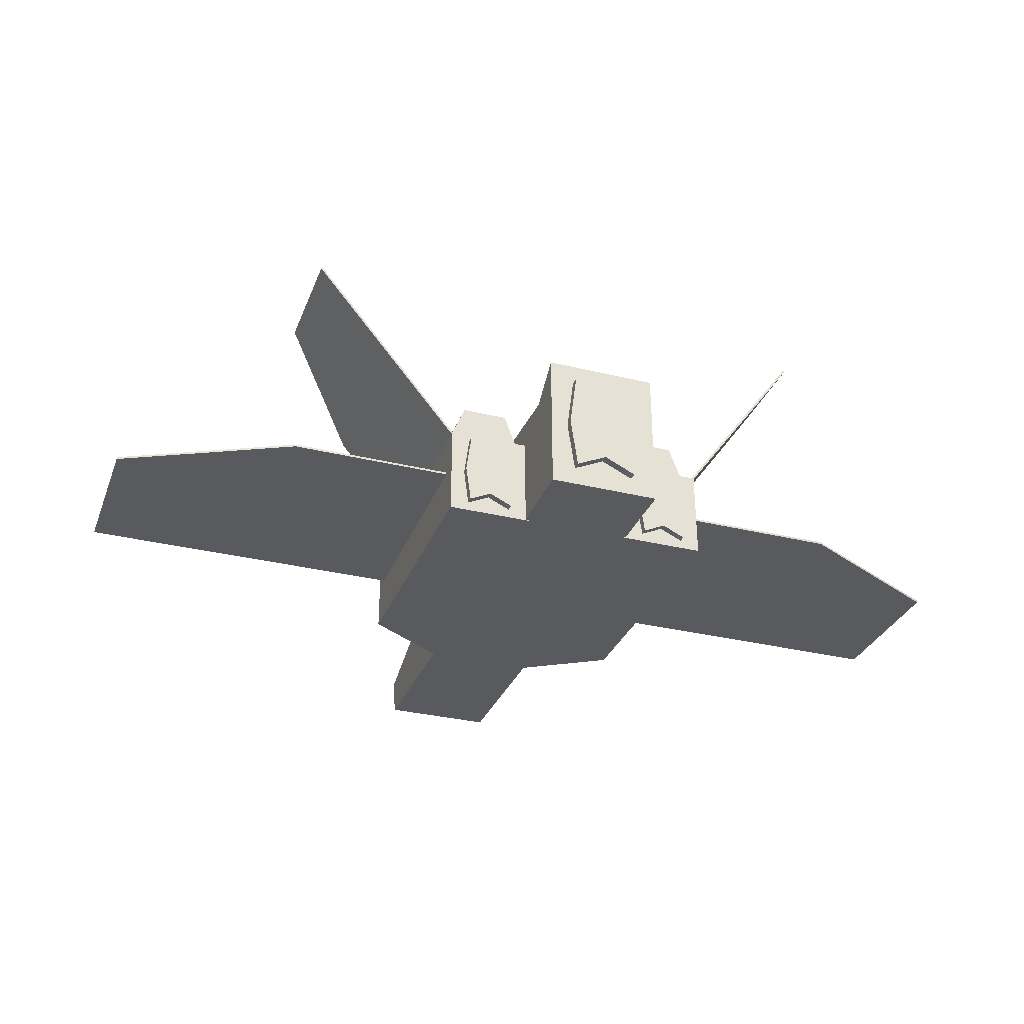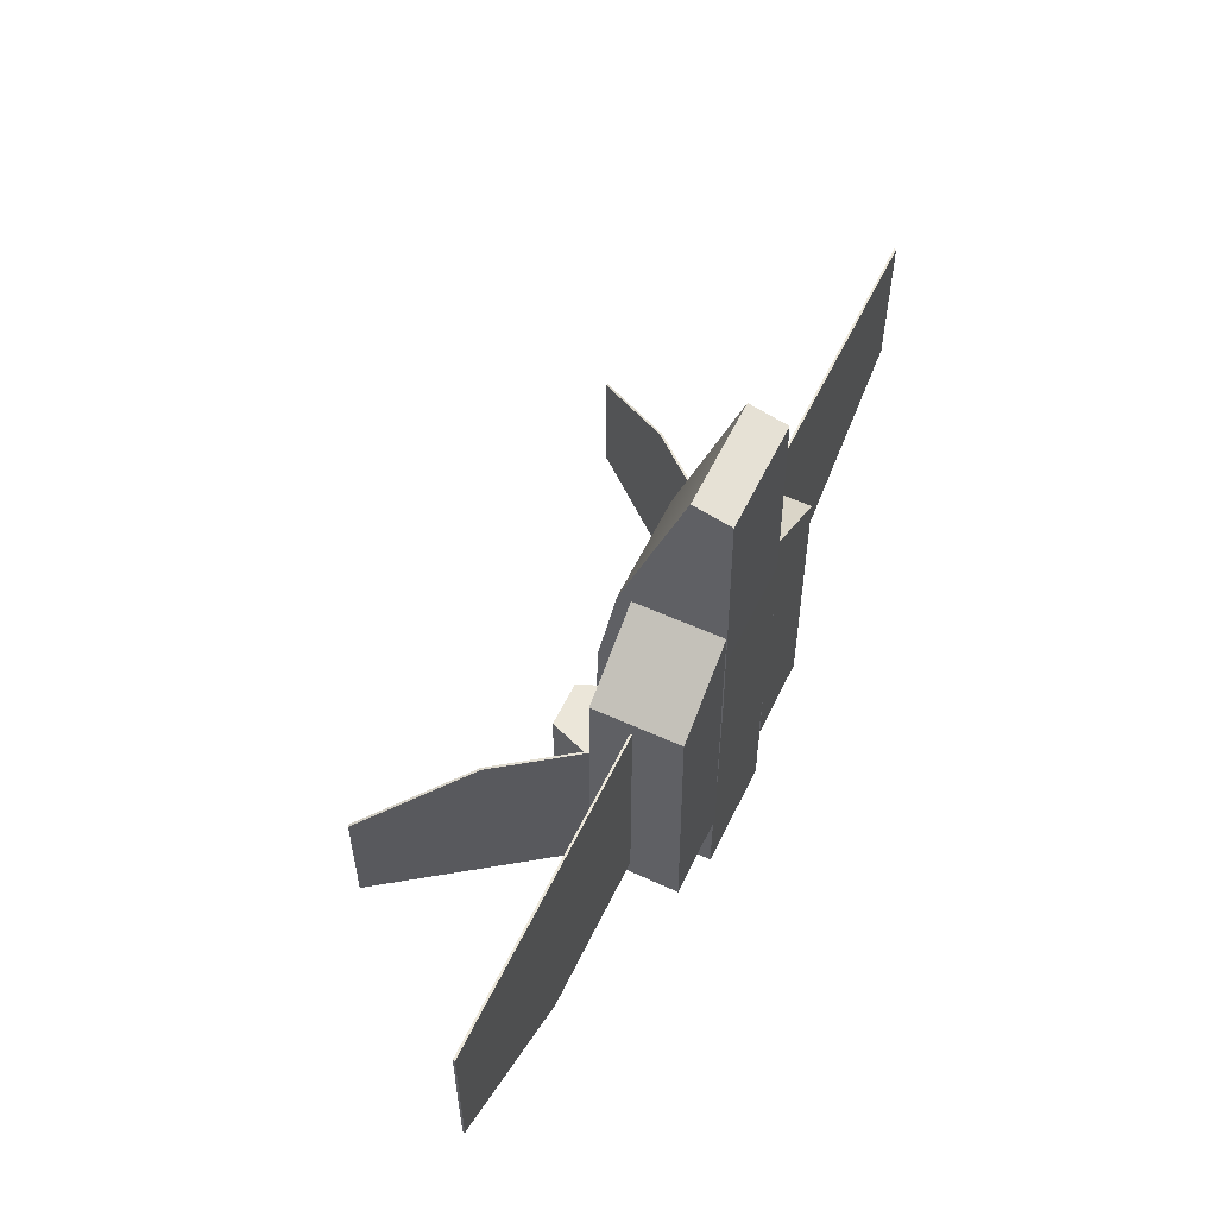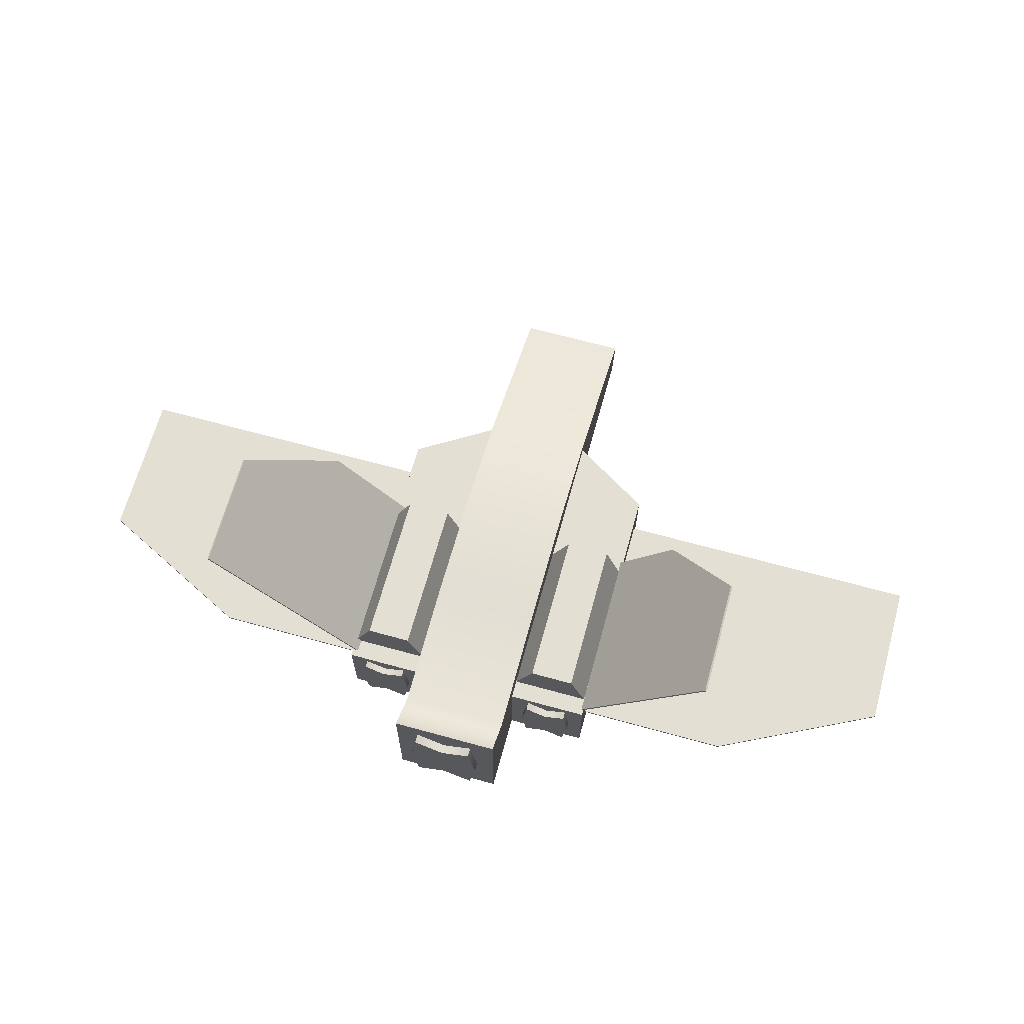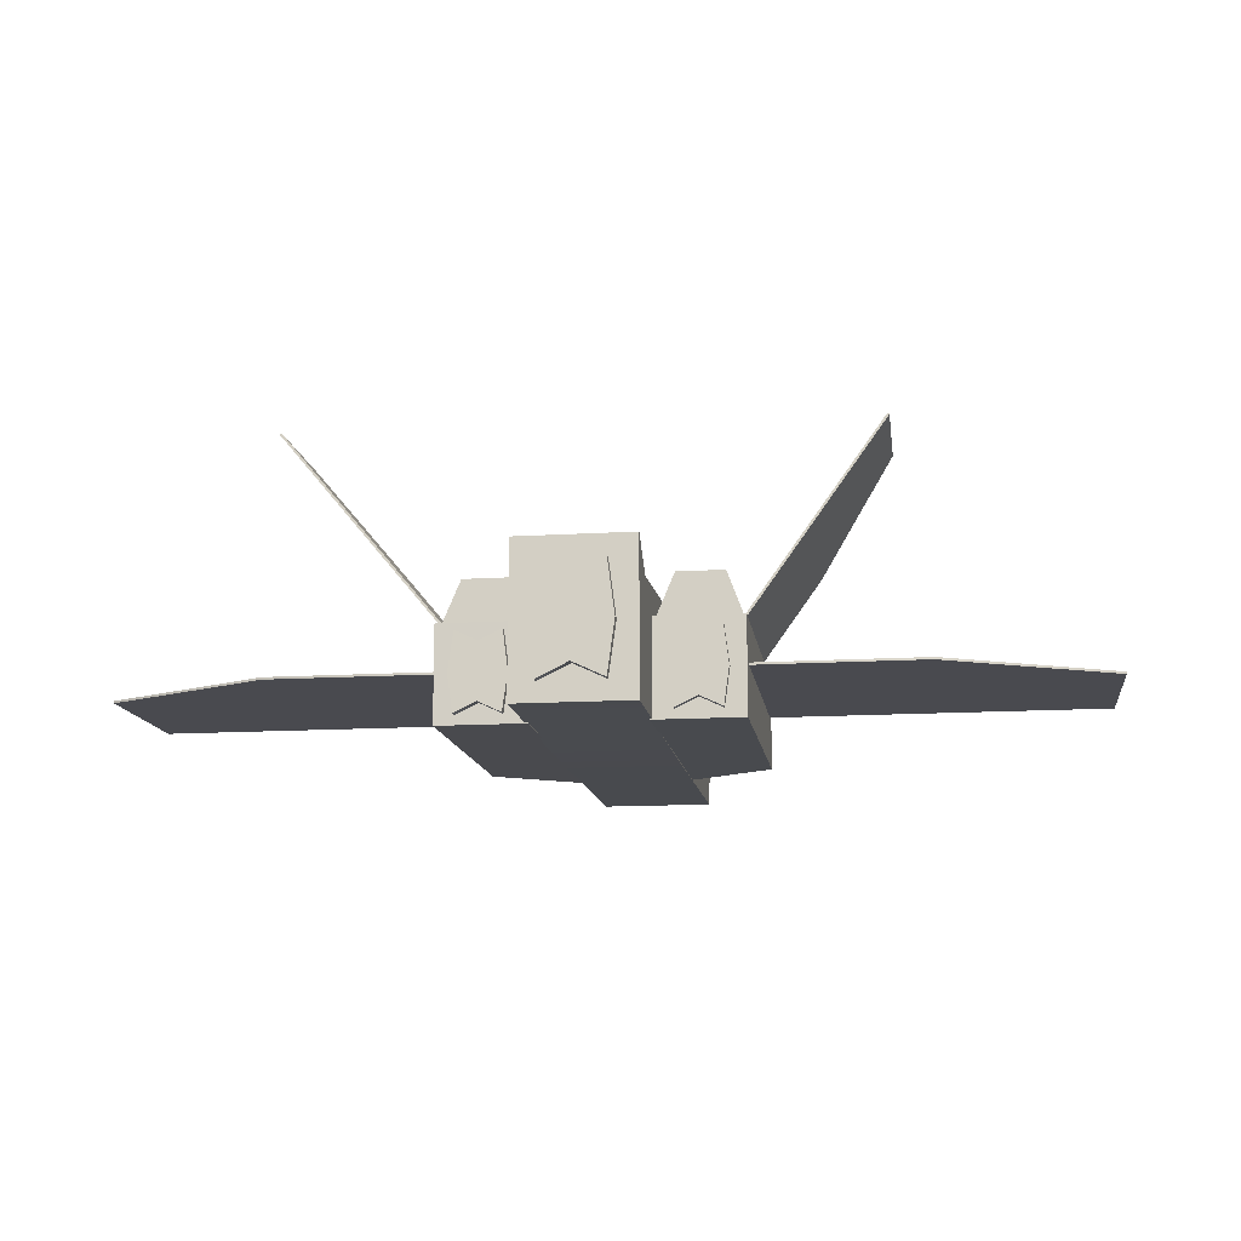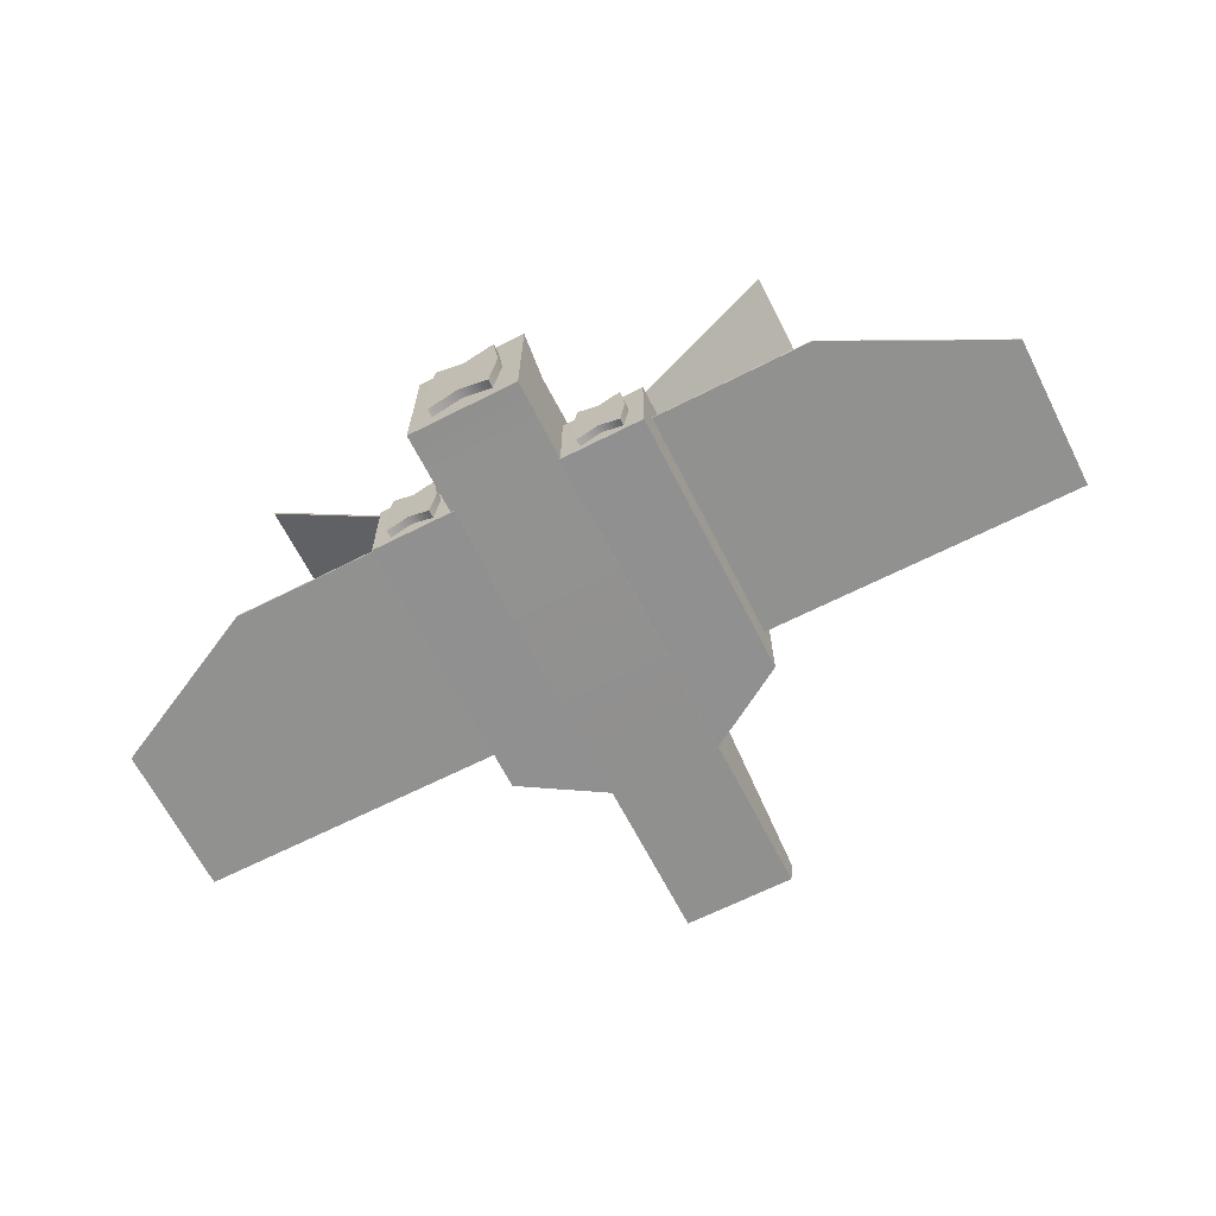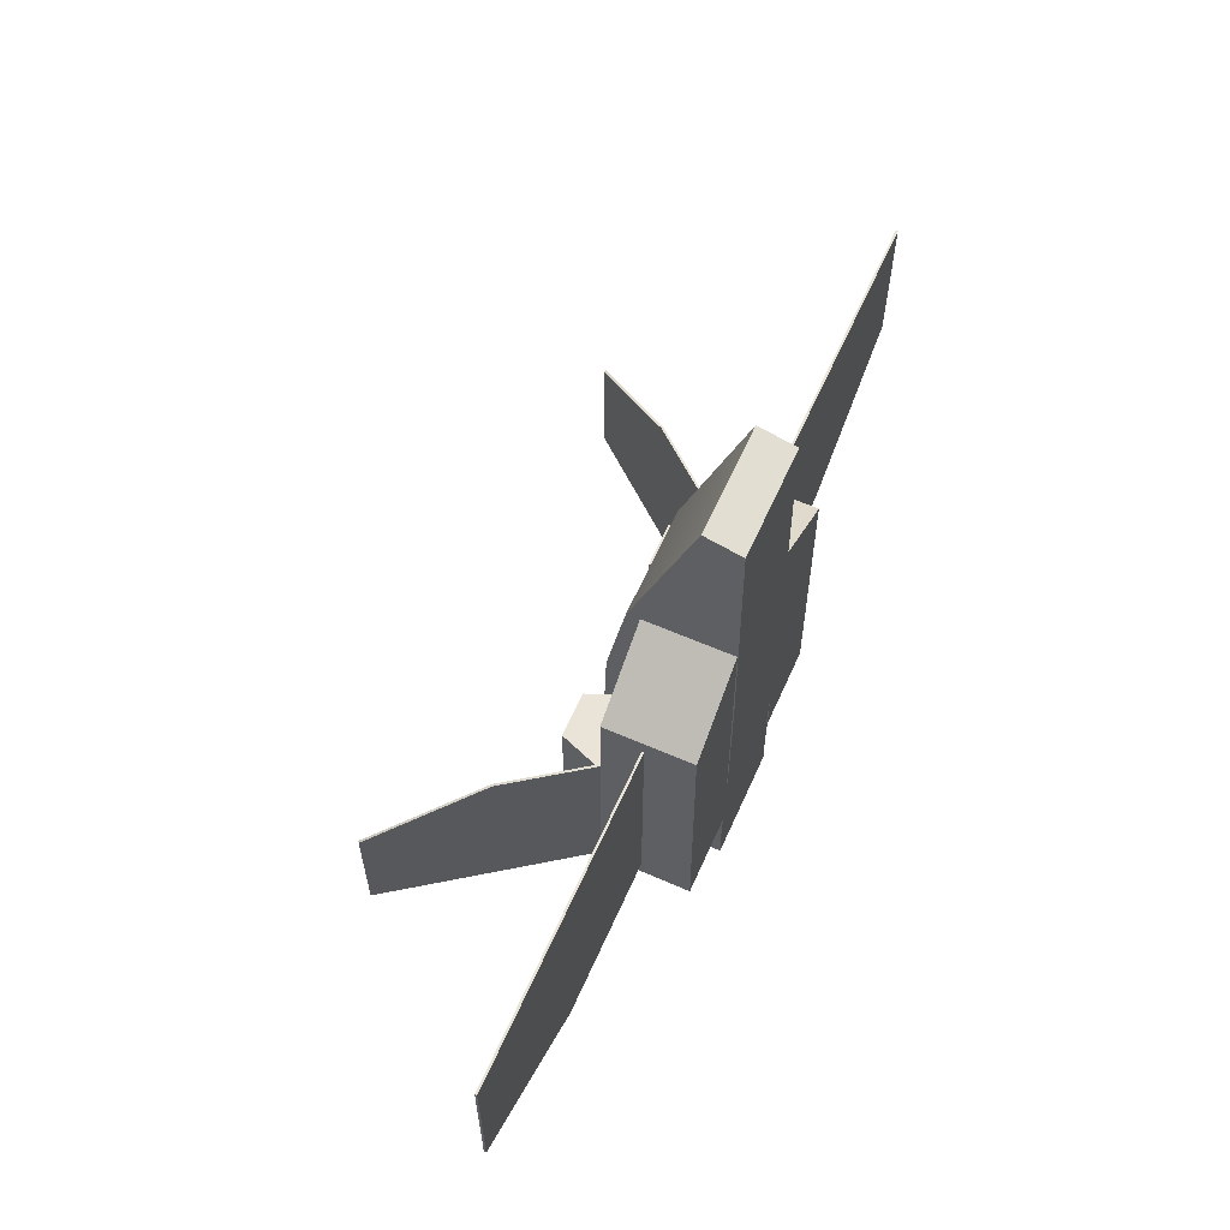
<metadata>
{"format":"obj","ext":"obj","renderer":"f3d","projection":"perspective","resolution":1024,"background":"white","views":[{"elev":-31.5,"azim":160.8,"up":"+Y"},{"elev":57.0,"azim":-64.5,"up":"+Z"},{"elev":67.0,"azim":-164.6,"up":"+Y"},{"elev":-13.6,"azim":-172.0,"up":"+Y"},{"elev":-66.0,"azim":-153.1,"up":"+Y"},{"elev":61.1,"azim":-66.0,"up":"+Z"}]}
</metadata>
<code>
g default
v -0.9517 1.08 1.609
v -2.074 1.08 0.9218
v -0.9517 -0.09723 1.609
v -2.074 -0.09723 0.9218
v -0.9517 -0.1196 -2.698
v -2.074 -0.1196 -2.698
v -0.9517 1.097 -2.687
v -2.074 1.097 -2.687
g pCube3 group3
f 1 2 4 3
f 3 4 6 5
f 5 6 8 7
f 7 8 2 1
f 2 8 6 4
f 7 1 3 5
g default
v 1.491 0.5385 0.7123
v 5.951 0.5385 0.7123
v 1.491 0.568 0.7123
v 5.951 0.568 0.7123
v 1.491 0.568 -2.457
v 5.951 0.568 -1.347
v 1.491 0.5385 -2.457
v 5.951 0.5385 -1.347
v 3.718 0.568 0.7123
v 3.718 0.568 -2.457
v 3.718 0.5385 -2.457
v 3.718 0.5385 0.7123
g group3 pCube6
f 9 20 17 11
f 11 17 18 13
f 13 18 19 15
f 15 19 20 9
f 10 16 14 12
f 15 9 11 13
f 17 12 14 18
f 19 18 14 16
f 20 19 16 10
f 17 20 10 12
g default
v 0.4589 -0.1041 1.609
v 1.582 -0.1041 0.9218
v 0.4589 1.073 1.609
v 1.582 1.073 0.9218
v 0.4589 1.095 -2.698
v 1.582 1.095 -2.698
v 0.4589 -0.1214 -2.687
v 1.582 -0.1214 -2.687
g group3 pCube2
f 21 22 24 23
f 23 24 26 25
f 25 26 28 27
f 27 28 22 21
f 22 28 26 24
f 27 21 23 25
g default
v -1.81 -0.001827 -2.524
v -1.23 -0.001827 -2.524
v -1.81 0.9894 -2.524
v -1.23 0.9894 -2.524
v -1.81 0.9894 -2.791
v -1.23 0.9894 -2.791
v -1.81 -0.001827 -2.791
v -1.23 -0.001827 -2.791
v -1.519 0.8512 -2.791
v -1.519 0.1363 -2.791
v -1.519 0.1363 -2.524
v -1.519 0.8512 -2.524
v -1.878 0.4789 -2.791
v -1.878 0.4789 -2.524
v -1.519 0.4789 -2.524
v -1.163 0.4789 -2.524
v -1.163 0.4789 -2.791
v -1.519 0.4789 -2.791
g group3 pCube50
f 42 43 40 31
f 31 40 37 33
f 33 37 46 41
f 35 38 39 29
f 44 45 34 32
f 41 42 31 33
f 37 34 45 46
f 39 38 36 30
f 40 43 44 32
f 37 40 32 34
f 35 29 42 41
f 29 39 43 42
f 44 43 39 30
f 30 36 45 44
f 46 45 36 38
f 41 46 38 35
g default
v 0.5019 1.088 -0.2772
v 1.579 1.088 -0.2772
v 0.7247 1.689 -0.2772
v 1.326 1.689 -0.2772
v 0.7247 1.689 -2.438
v 1.326 1.689 -2.438
v 0.5019 1.088 -2.438
v 1.579 1.088 -2.438
g group3 pCube4
f 47 48 50 49
f 49 50 52 51
f 51 52 54 53
f 53 54 48 47
f 48 54 52 50
f 53 47 49 51
g default
v -0.6258 0.1387 -3.614
v 0.186 0.1387 -3.614
v -0.6258 1.525 -3.614
v 0.186 1.525 -3.614
v -0.6258 1.525 -3.881
v 0.186 1.525 -3.881
v -0.6258 0.1387 -3.881
v 0.186 0.1387 -3.881
v -0.2177 1.332 -3.881
v -0.2177 0.3319 -3.881
v -0.2177 0.3319 -3.614
v -0.2177 1.332 -3.614
v -0.7199 0.8111 -3.881
v -0.7199 0.8111 -3.614
v -0.2177 0.8111 -3.614
v 0.2801 0.8111 -3.614
v 0.2801 0.8111 -3.881
v -0.2177 0.8111 -3.881
g group3 pCube49
f 68 69 66 57
f 57 66 63 59
f 59 63 72 67
f 61 64 65 55
f 70 71 60 58
f 67 68 57 59
f 63 60 71 72
f 65 64 62 56
f 66 69 70 58
f 63 66 58 60
f 61 55 68 67
f 55 65 69 68
f 70 69 65 56
f 56 62 71 70
f 72 71 62 64
f 67 72 64 61
g default
v -1.959 0.568 0.7123
v -6.419 0.568 0.7123
v -1.959 0.5385 0.7123
v -6.419 0.5385 0.7123
v -1.959 0.5385 -2.457
v -6.419 0.5385 -1.347
v -1.959 0.568 -2.457
v -6.419 0.568 -1.347
v -4.187 0.5385 0.7123
v -4.187 0.5385 -2.457
v -4.187 0.568 -2.457
v -4.187 0.568 0.7123
g group3 pCube7
f 73 84 81 75
f 75 81 82 77
f 77 82 83 79
f 79 83 84 73
f 74 80 78 76
f 79 73 75 77
f 81 76 78 82
f 83 82 78 80
f 84 83 80 74
f 81 84 74 76
g default
v -2.044 1.088 -0.2772
v -0.9671 1.088 -0.2772
v -1.821 1.689 -0.2772
v -1.22 1.689 -0.2772
v -1.821 1.689 -2.438
v -1.22 1.689 -2.438
v -2.044 1.088 -2.438
v -0.9671 1.088 -2.438
g group3 pCube5
f 85 86 88 87
f 87 88 90 89
f 89 90 92 91
f 91 92 86 85
f 86 92 90 88
f 91 85 87 89
g default
v 0.7522 -0.001827 -2.524
v 1.333 -0.001827 -2.524
v 0.7522 0.9894 -2.524
v 1.333 0.9894 -2.524
v 0.7522 0.9894 -2.791
v 1.333 0.9894 -2.791
v 0.7522 -0.001827 -2.791
v 1.333 -0.001827 -2.791
v 1.044 0.8512 -2.791
v 1.044 0.1363 -2.791
v 1.044 0.1363 -2.524
v 1.044 0.8512 -2.524
v 0.6849 0.4789 -2.791
v 0.6849 0.4789 -2.524
v 1.044 0.4789 -2.524
v 1.4 0.4789 -2.524
v 1.4 0.4789 -2.791
v 1.044 0.4789 -2.791
g group3 pCube51
f 106 107 104 95
f 95 104 101 97
f 97 101 110 105
f 99 102 103 93
f 108 109 98 96
f 105 106 95 97
f 101 98 109 110
f 103 102 100 94
f 104 107 108 96
f 101 104 96 98
f 99 93 106 105
f 93 103 107 106
f 108 107 103 94
f 94 100 109 108
f 110 109 100 102
f 105 110 102 99
g default
v -1.864 0.7957 -2.604
v -3.765 3.448 -2.604
v -1.84 0.8128 -2.604
v -3.741 3.465 -2.604
v -1.84 0.8128 -0.1222
v -3.741 3.465 -0.991
v -1.864 0.7957 -0.1222
v -3.765 3.448 -0.991
v -2.79 2.137 -2.604
v -2.79 2.137 -0.1222
v -2.814 2.12 -0.1222
v -2.814 2.12 -2.604
g group3 pCube9
f 111 122 119 113
f 113 119 120 115
f 115 120 121 117
f 117 121 122 111
f 112 118 116 114
f 117 111 113 115
f 119 114 116 120
f 121 120 116 118
f 122 121 118 112
f 119 122 112 114
g default
v -0.9732 -0.08552 3.754
v 0.505 -0.08552 3.754
v -0.9732 0.4166 3.881
v 0.505 0.4166 3.881
v -0.9732 1.813 -3.756
v 0.505 1.813 -3.756
v -0.9732 -0.1092 -3.77
v 0.505 -0.1092 -3.77
v 0.505 1.498 0.2236
v -0.9732 1.498 0.2236
v -0.9732 -0.1212 0.2236
v 0.505 -0.1212 0.2236
v 0.505 1.547 -1.388
v -0.9732 1.547 -1.388
v -0.9732 -0.1212 -1.388
v 0.505 -0.1212 -1.388
v -0.9732 1.437 -3.247
v -0.9732 -0.1035 -3.247
v 0.505 -0.1035 -3.247
v 0.505 1.437 -3.247
v -0.9732 1.255 1.577
v -0.9732 -0.108 1.53
v 0.505 -0.108 1.53
v 0.505 1.255 1.577
g group3 pCube1
f 123 124 126 125
f 125 126 146 143
f 127 128 130 129
f 144 145 124 123
f 124 145 146 126
f 144 123 125 143
f 132 131 135 136
f 137 133 132 136
f 137 138 134 133
f 131 134 138 135
f 136 135 142 139
f 140 137 136 139
f 140 141 138 137
f 135 138 141 142
f 129 140 139 127
f 129 130 141 140
f 142 141 130 128
f 139 142 128 127
f 133 144 143 132
f 133 134 145 144
f 146 145 134 131
f 143 146 131 132
g default
v 1.457 1.041 -2.604
v 3.541 3.552 -2.604
v 1.479 1.022 -2.604
v 3.564 3.533 -2.604
v 1.479 1.022 -0.1222
v 3.564 3.533 -0.991
v 1.457 1.041 -0.1222
v 3.541 3.552 -0.991
v 2.52 2.276 -2.604
v 2.52 2.276 -0.1222
v 2.498 2.295 -0.1222
v 2.498 2.295 -2.604
g group3 pCube52
f 147 158 155 149
f 149 155 156 151
f 151 156 157 153
f 153 157 158 147
f 148 154 152 150
f 153 147 149 151
f 155 150 152 156
f 157 156 152 154
f 158 157 154 148
f 155 158 148 150

</code>
